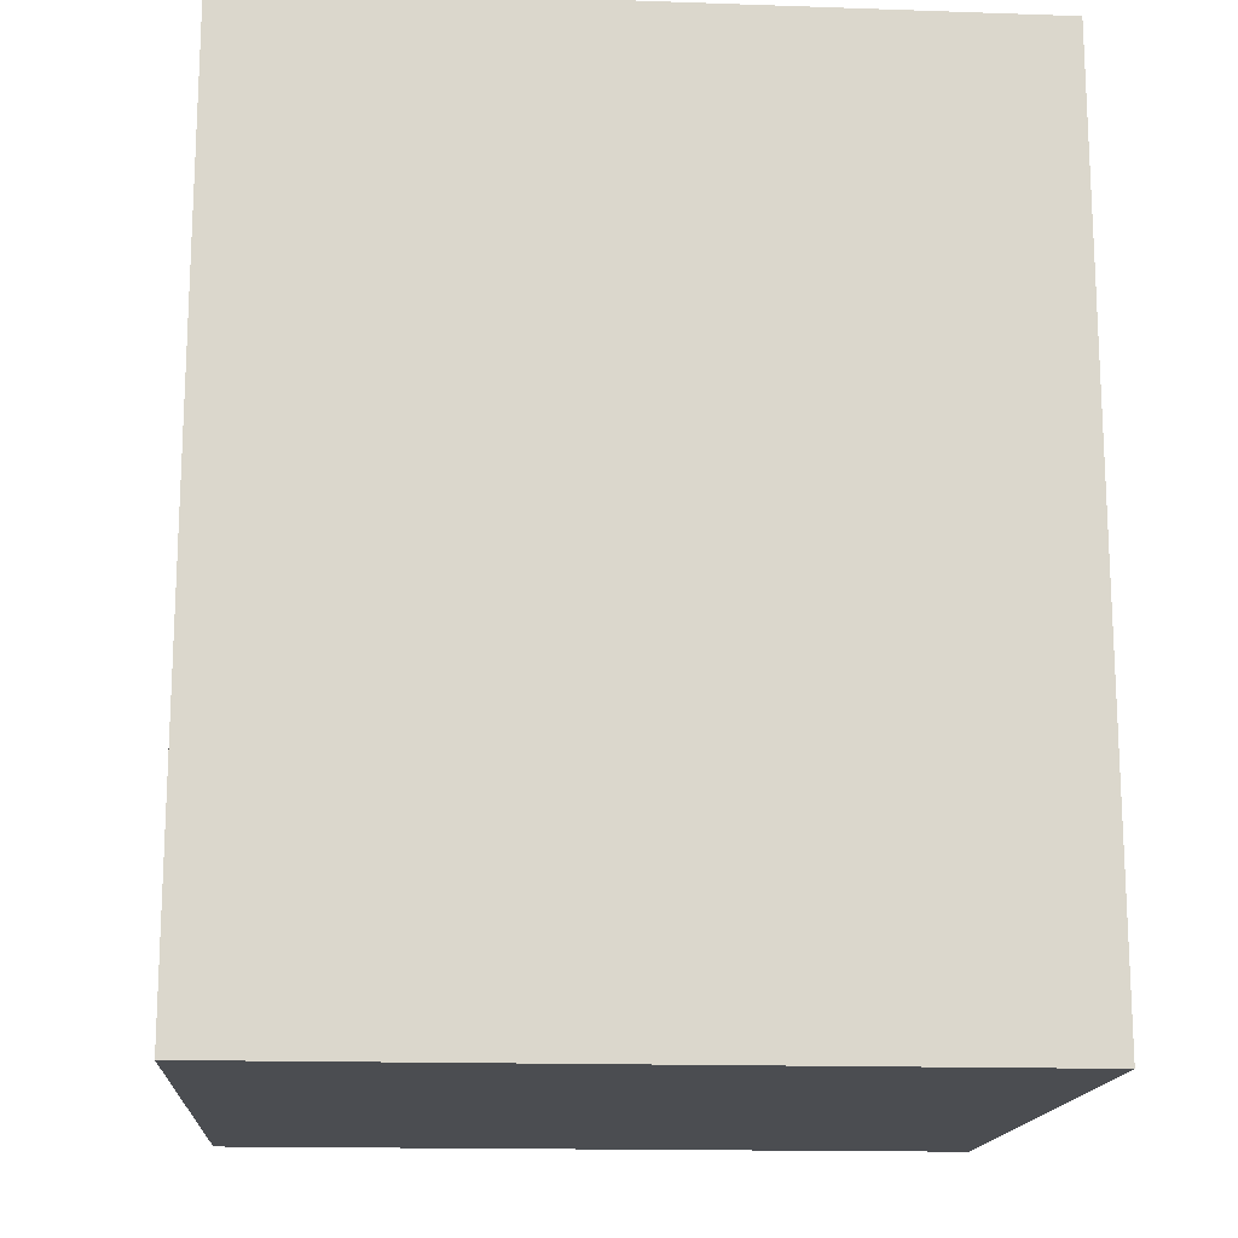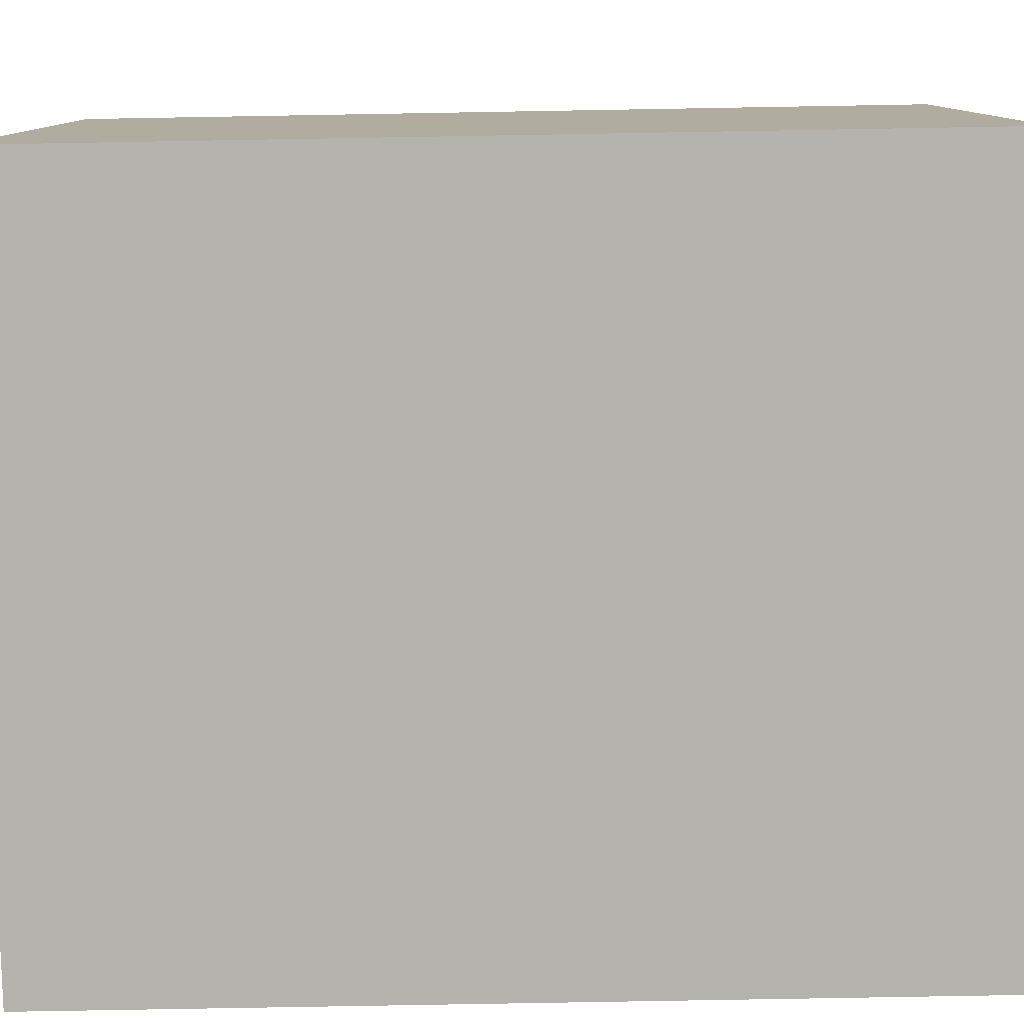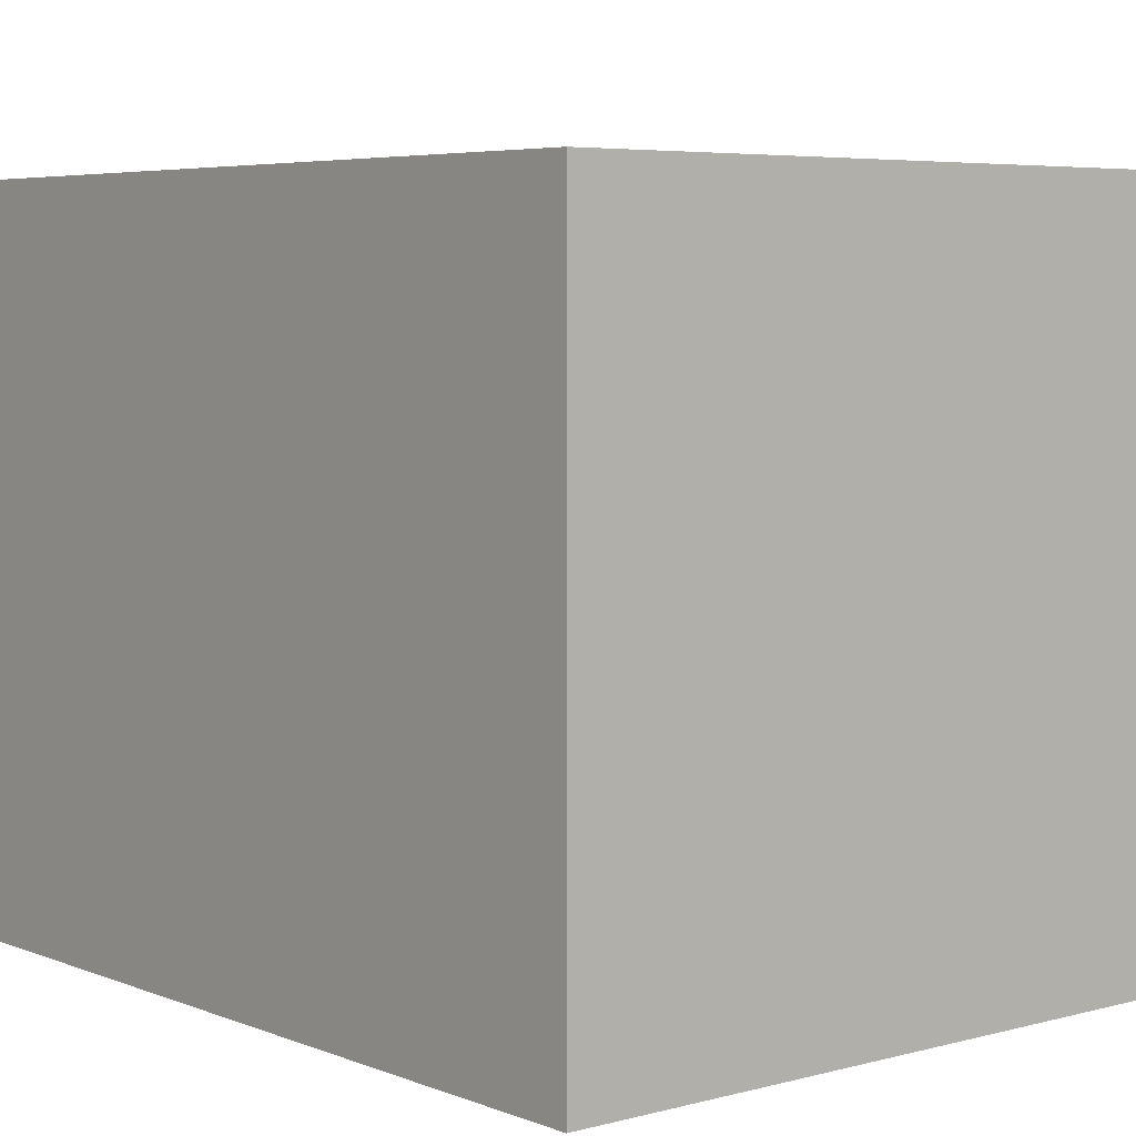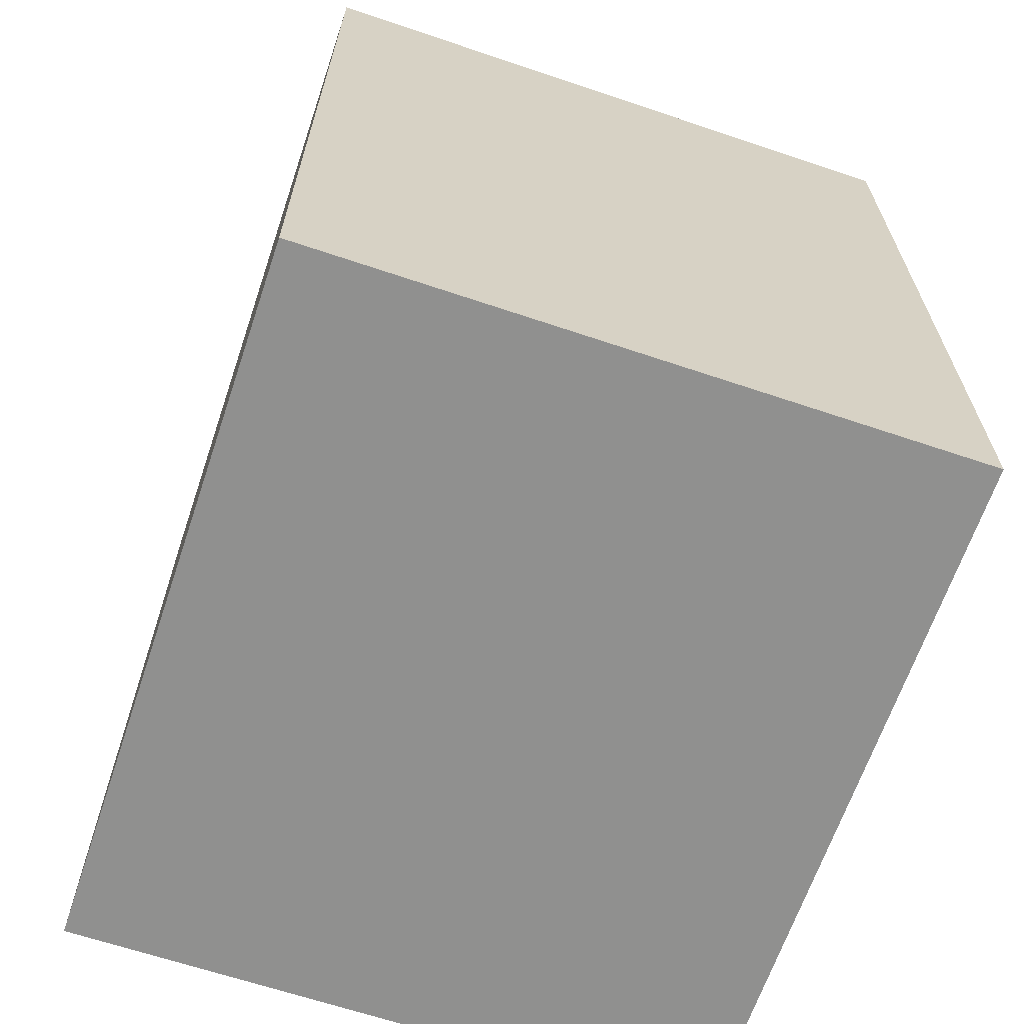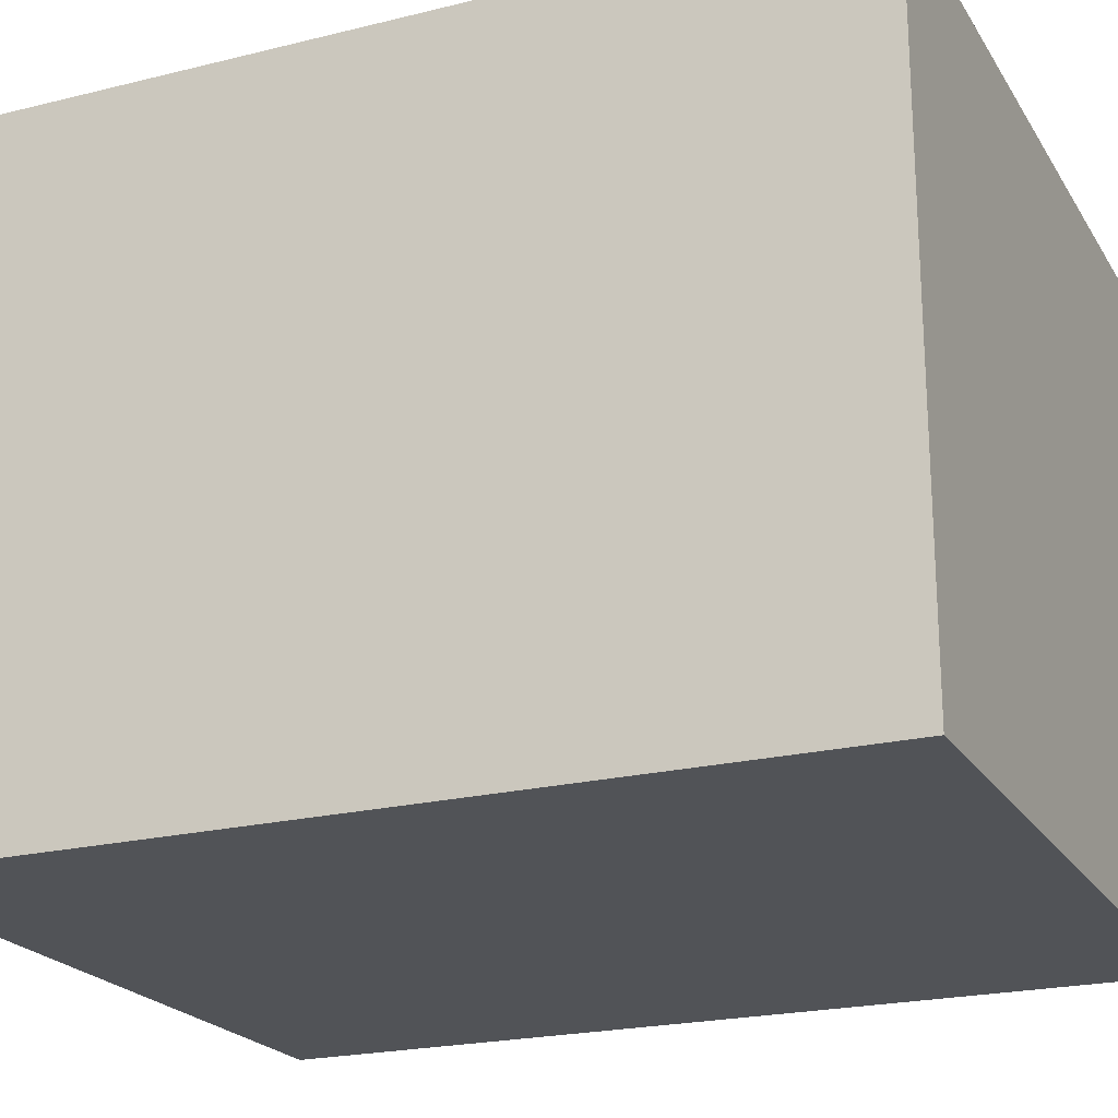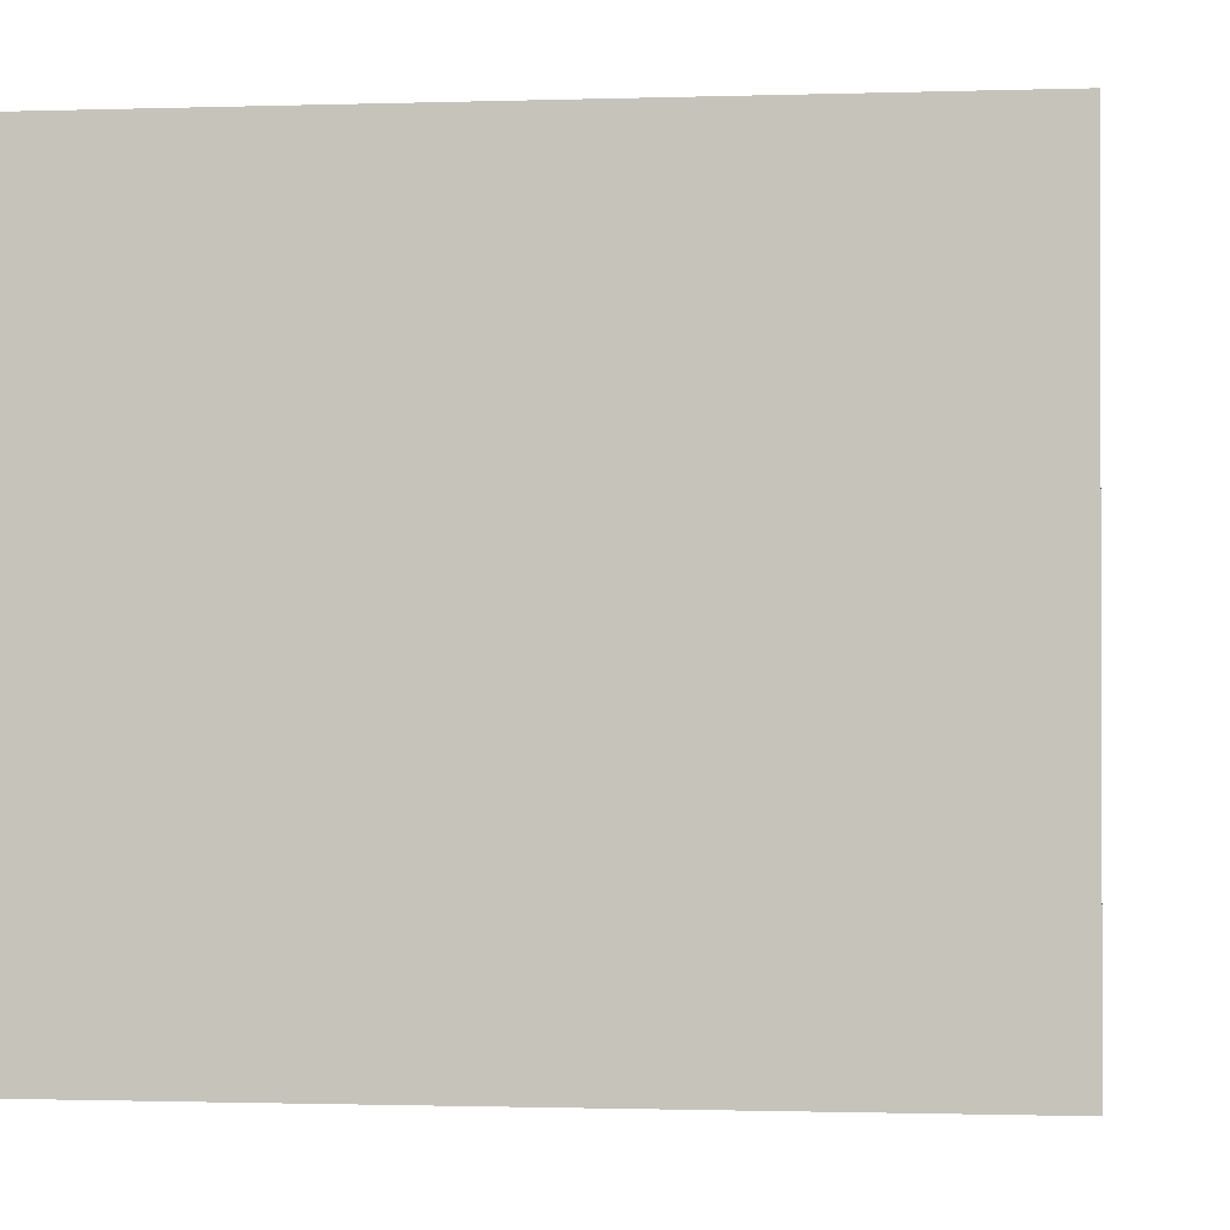
<metadata>
{"format":"obj","ext":"obj","renderer":"f3d","projection":"perspective","resolution":1024,"background":"white","views":[{"elev":-16.0,"azim":-4.1,"up":"+Z"},{"elev":-79.9,"azim":91.0,"up":"+Y"},{"elev":5.3,"azim":140.3,"up":"+Y"},{"elev":-65.5,"azim":-108.7,"up":"+Z"},{"elev":-21.7,"azim":-66.4,"up":"+Y"},{"elev":-1.1,"azim":-173.2,"up":"+Y"}]}
</metadata>
<code>
g ENV_PushPullBlock06_MO
v -2.5 0 3
v -2.5 4.5 3
v 2.5 4.5 3
v 2.5 0 3
v -2.5 4.5 3
v -2.5 4.5 -3
v 2.5 4.5 -3
v 2.5 4.5 3
v -2.5 4.5 -3
v -2.5 0 -3
v 2.5 0 -3
v 2.5 4.5 -3
v -2.5 0 -3
v -2.5 0 3
v 2.5 0 3
v 2.5 0 -3
v 2.5 0 3
v 2.5 4.5 3
v 2.5 4.5 -3
v 2.5 0 -3
v -2.5 0 -3
v -2.5 4.5 -3
v -2.5 4.5 3
v -2.5 0 3
g ENV_PushPullBlock06_MO_0
f 3 2 1
f 4 3 1
f 7 6 5
f 8 7 5
f 11 10 9
f 12 11 9
f 15 14 13
f 16 15 13
f 19 18 17
f 20 19 17
f 23 22 21
f 24 23 21

</code>
